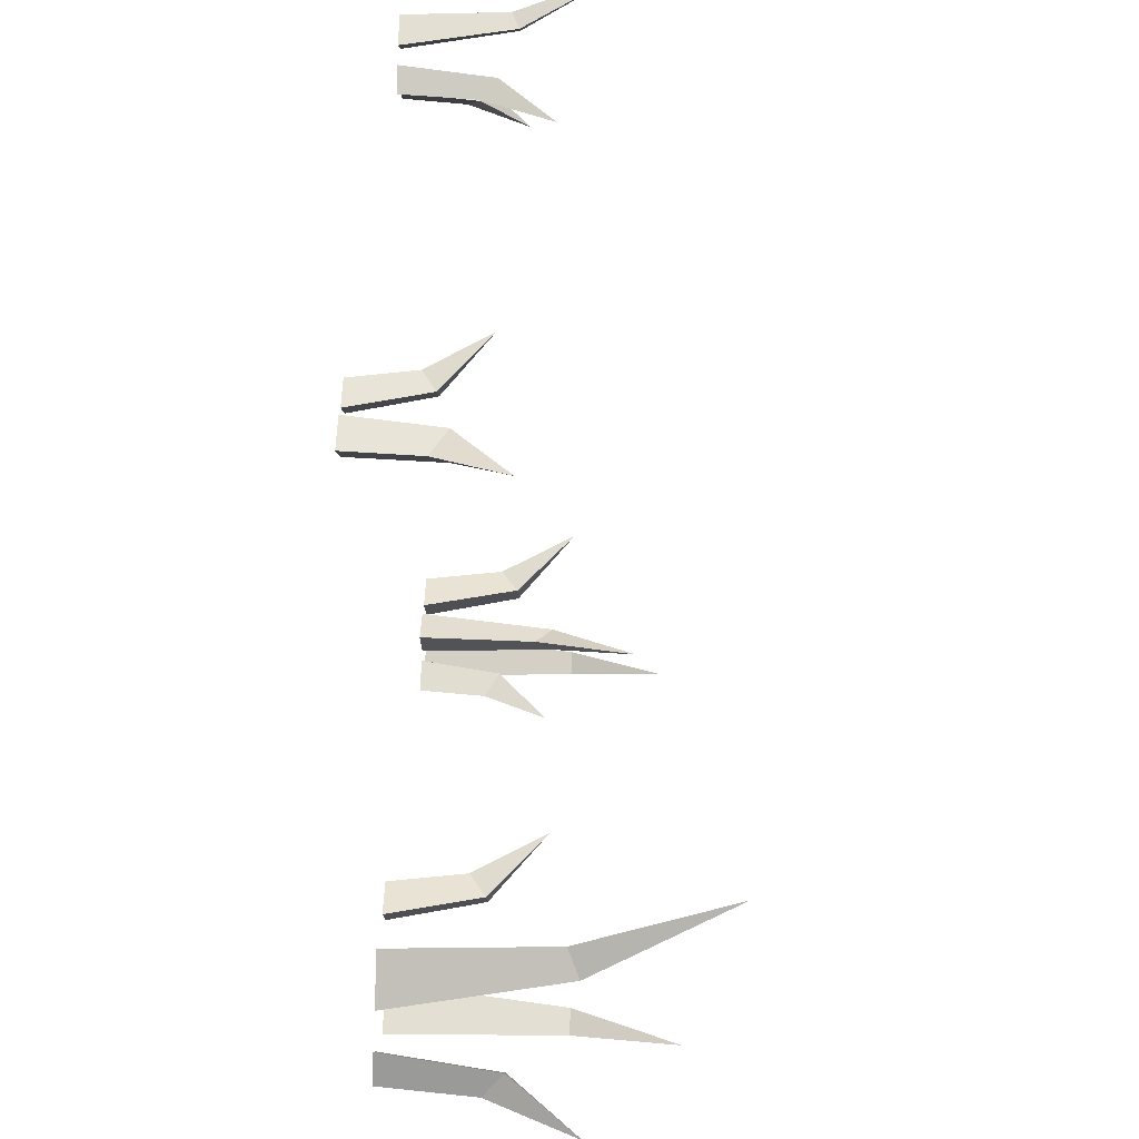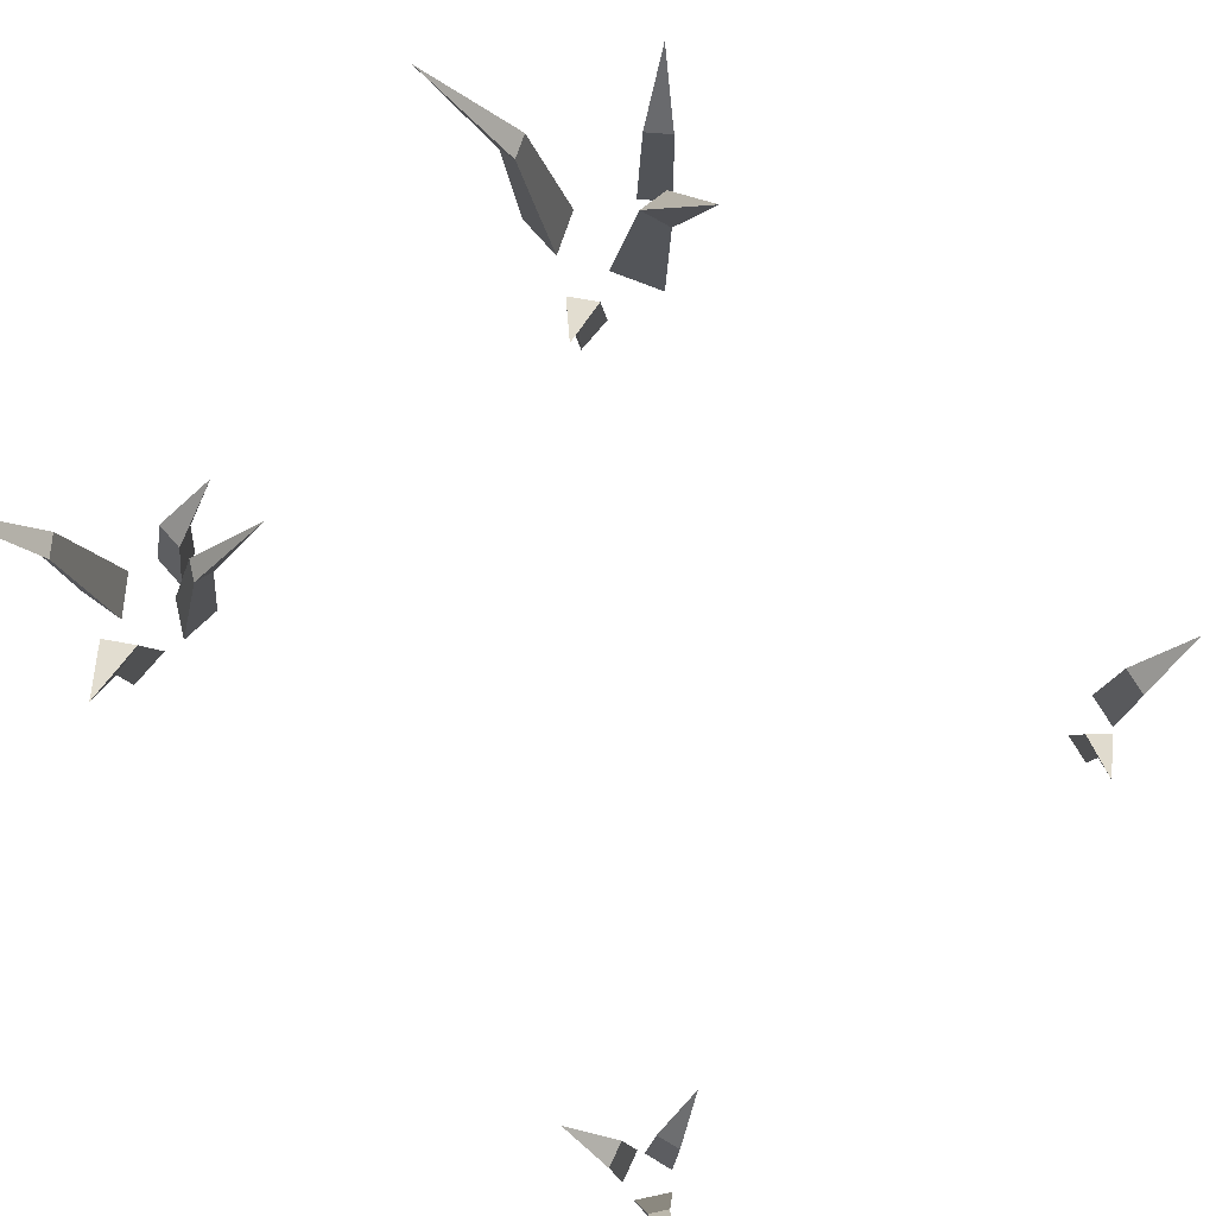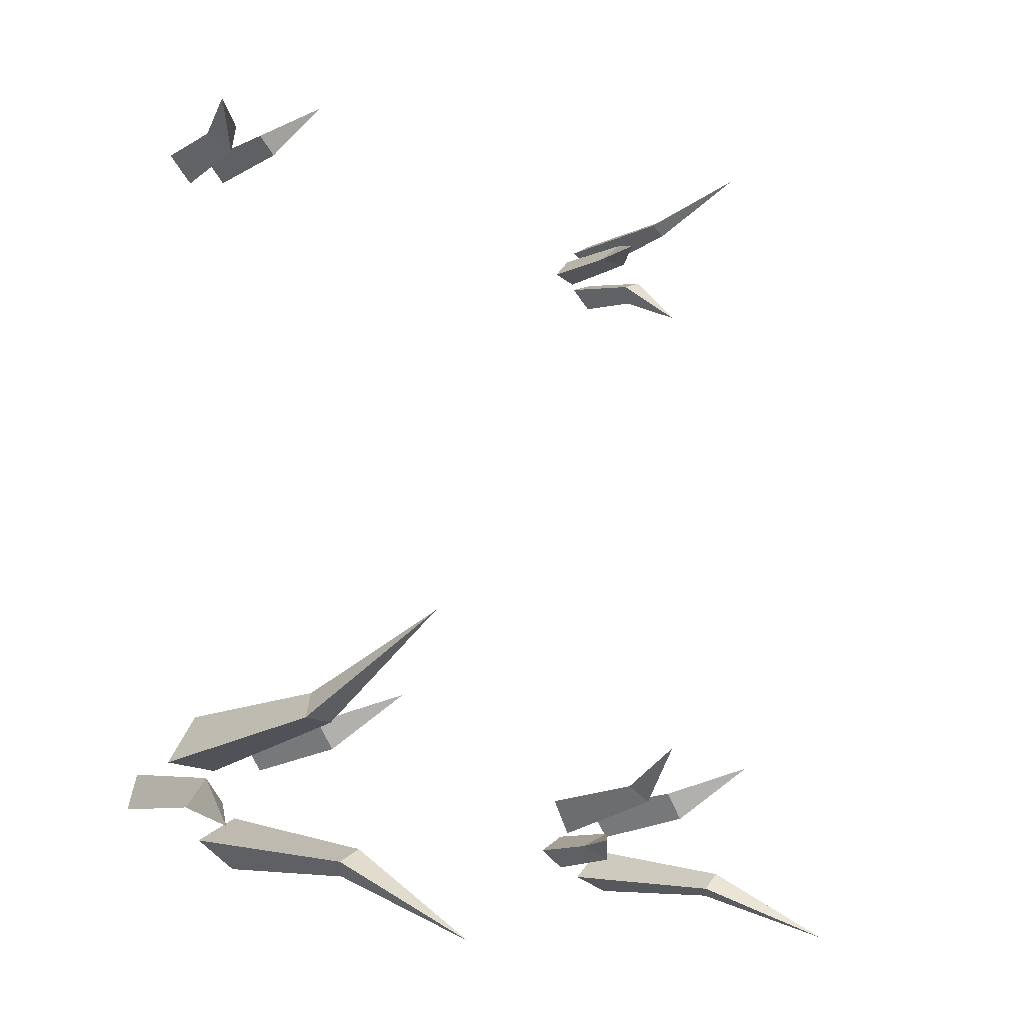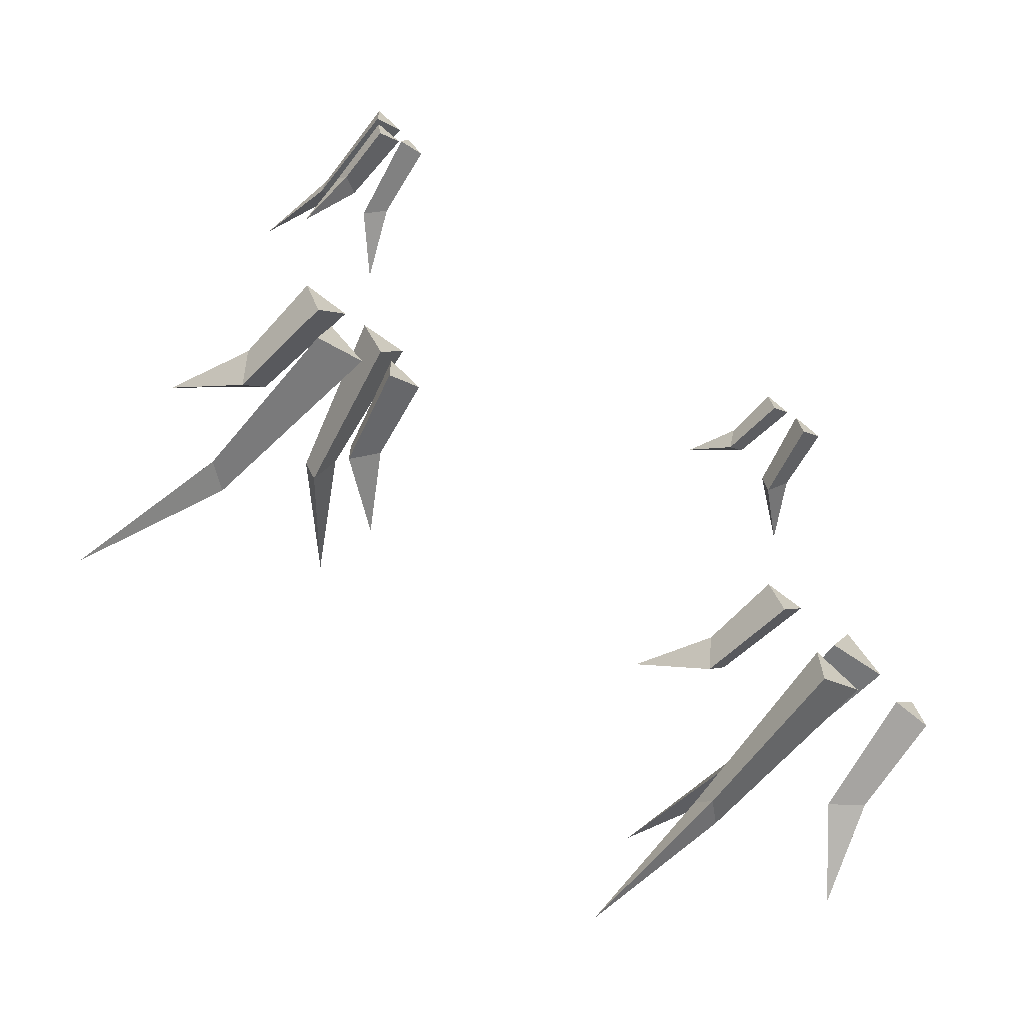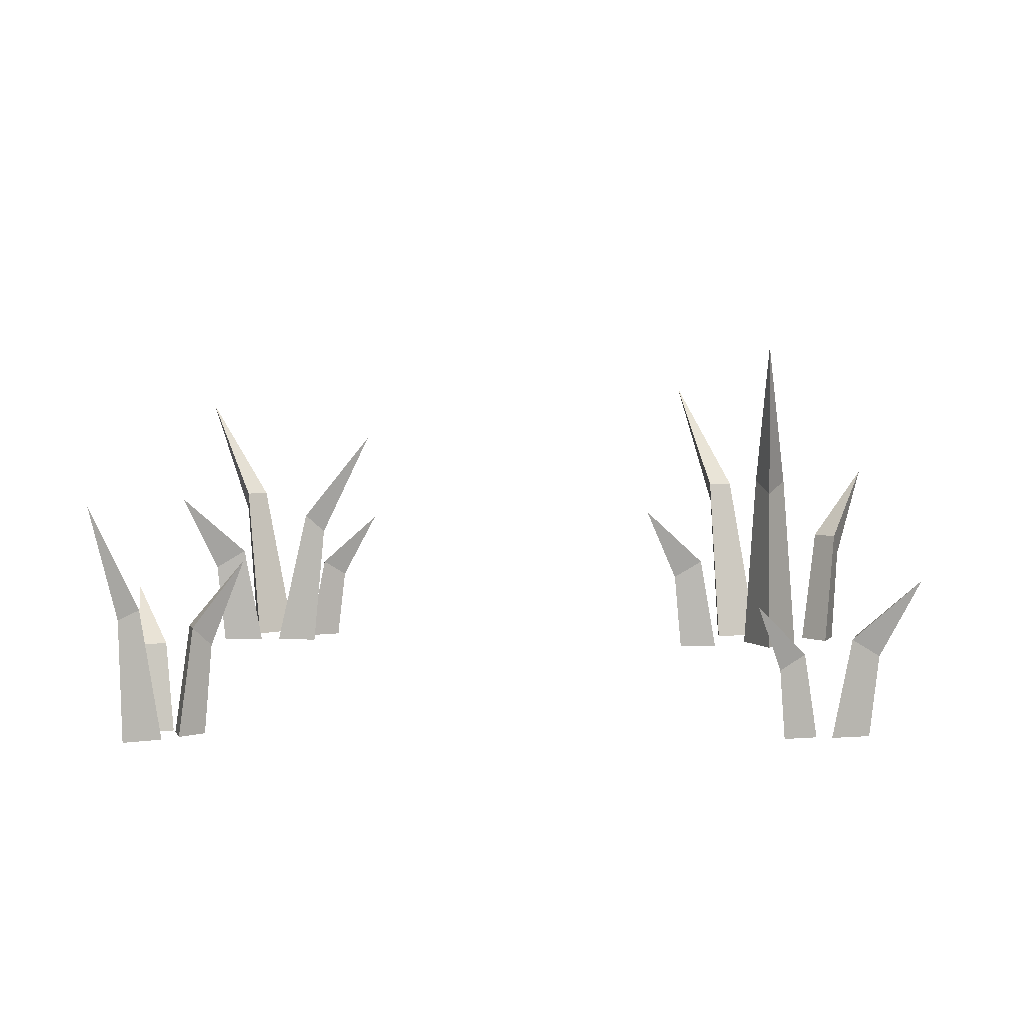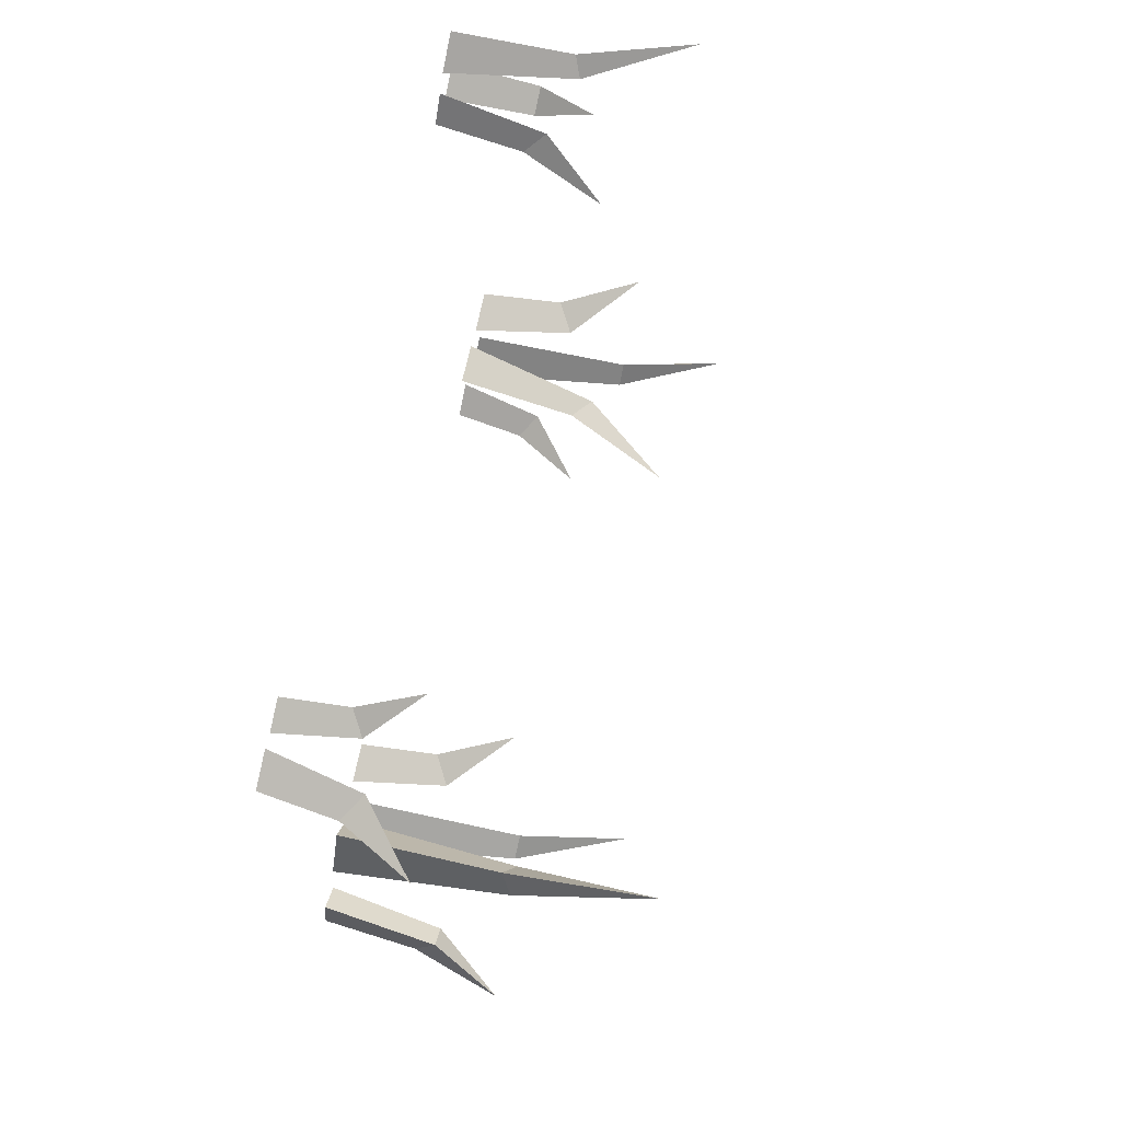
<metadata>
{"format":"obj","ext":"obj","renderer":"f3d","projection":"perspective","resolution":1024,"background":"white","views":[{"elev":36.1,"azim":91.5,"up":"+Z"},{"elev":75.8,"azim":-41.8,"up":"+Y"},{"elev":-13.3,"azim":134.3,"up":"+Z"},{"elev":-65.7,"azim":-36.0,"up":"+Z"},{"elev":4.3,"azim":3.1,"up":"+Y"},{"elev":75.0,"azim":103.5,"up":"+Z"}]}
</metadata>
<code>
o Circle.018_Circle.015
v 0.5555 0 1.247
v 0.5425 0 1.313
v 0.6065 0 1.291
v 0.5749 0.1668 1.313
v 0.5856 0.1668 1.259
v 0.6219 0.1368 1.294
v 0.6898 0.267 1.308
v 0.4728 0 1.271
v 0.5167 0 1.308
v 0.4619 0 1.328
v 0.4949 0.1428 1.326
v 0.4589 0.1428 1.295
v 0.4532 0.1171 1.338
v 0.4144 0.2286 1.383
f 2 1 3
f 6 5 7
f 3 1 5 6
f 2 3 6 4
f 1 2 4 5
f 4 6 7
f 5 4 7
f 9 8 10
f 13 12 14
f 10 8 12 13
f 9 10 13 11
f 8 9 11 12
f 11 13 14
f 12 11 14
o Circle.015_Circle.019
v -0.5746 0 1.311
v -0.5584 0 1.363
v -0.5214 0 1.323
v -0.5353 0.1837 1.351
v -0.5486 0.1837 1.308
v -0.5093 0.1507 1.319
v -0.456 0.2941 1.303
v -0.6353 0 1.322
v -0.5801 0 1.299
v -0.628 0 1.263
v -0.5961 0.1478 1.275
v -0.6414 0.1478 1.294
v -0.6335 0.1212 1.25
v -0.6575 0.2366 1.194
v -0.5823 0 1.391
v -0.6409 0 1.357
v -0.6407 0 1.425
v -0.6449 0.2205 1.394
v -0.6132 0.2205 1.412
v -0.645 0.2056 1.43
v -0.6796 0.3998 1.489
f 16 15 17
f 20 19 21
f 17 15 19 20
f 16 17 20 18
f 15 16 18 19
f 18 20 21
f 19 18 21
f 23 22 24
f 27 26 28
f 24 22 26 27
f 23 24 27 25
f 22 23 25 26
f 25 27 28
f 26 25 28
f 30 29 31
f 34 33 35
f 31 29 33 34
f 30 31 34 32
f 29 30 32 33
f 32 34 35
f 33 32 35
o Circle.012_Circle.013
v 0.5835 0 0.001794
v 0.631 0 0.05157
v 0.6504 0 -0.01444
v 0.6502 0.2314 0.02474
v 0.6112 0.2314 -0.01606
v 0.6619 0.1898 -0.02542
v 0.7128 0.3704 -0.07401
v 0.5609 0 0.08062
v 0.4505 0 0.07393
v 0.4999 0 0.1729
v 0.4709 0.3605 0.1299
v 0.5305 0.3605 0.1335
v 0.4974 0.3363 0.1839
v 0.4895 0.6538 0.2956
v 0.3975 0 -0.01323
v 0.4821 0 -0.06078
v 0.3986 0 -0.1103
v 0.4238 0.3393 -0.1167
v 0.3782 0.3393 -0.09104
v 0.3814 0.297 -0.1388
v 0.3071 0.5525 -0.261
v 0.3837 0 0.144
v 0.3369 0 0.08462
v 0.3089 0 0.1548
v 0.3132 0.1862 0.112
v 0.3515 0.1862 0.1606
v 0.2951 0.1527 0.1656
v 0.2344 0.2981 0.2134
f 37 36 38
f 41 40 42
f 38 36 40 41
f 37 38 41 39
f 36 37 39 40
f 39 41 42
f 40 39 42
f 44 43 45
f 48 47 49
f 45 43 47 48
f 44 45 48 46
f 43 44 46 47
f 46 48 49
f 47 46 49
f 51 50 52
f 55 54 56
f 52 50 54 55
f 51 52 55 53
f 50 51 53 54
f 53 55 56
f 54 53 56
f 58 57 59
f 62 61 63
f 59 57 61 62
f 58 59 62 60
f 57 58 60 61
f 60 62 63
f 61 60 63
o Circle.005
v -0.5473 0 0.02074
v -0.5854 0 0.09076
v -0.5057 0 0.0887
v -0.5204 0.2786 0.1042
v -0.4999 0.2786 0.06641
v -0.4813 0.2439 0.101
v -0.3762 0.4537 0.1535
v -0.6246 0 0.08391
v -0.6745 0 0.02052
v -0.7044 0 0.09543
v -0.6998 0.1988 0.04972
v -0.6589 0.1988 0.1017
v -0.7191 0.163 0.107
v -0.7839 0.3182 0.158
v -0.6448 0 -0.0126
v -0.5787 0 -0.07373
v -0.6647 0 -0.1003
v -0.6433 0.3146 -0.1116
v -0.679 0.3146 -0.0786
v -0.6864 0.2753 -0.1223
v -0.7797 0.5122 -0.2165
v -0.5248 0 -0.05588
v -0.5248 0 0.0118
v -0.4662 0 -0.02204
v -0.4929 0.1668 0.005703
v -0.4929 0.1668 -0.04978
v -0.4505 0.1368 -0.02204
v -0.3813 0.267 -0.02204
f 65 64 66
f 69 68 70
f 66 64 68 69
f 65 66 69 67
f 64 65 67 68
f 67 69 70
f 68 67 70
f 72 71 73
f 76 75 77
f 73 71 75 76
f 72 73 76 74
f 71 72 74 75
f 74 76 77
f 75 74 77
f 79 78 80
f 83 82 84
f 80 78 82 83
f 79 80 83 81
f 78 79 81 82
f 81 83 84
f 82 81 84
f 86 85 87
f 90 89 91
f 87 85 89 90
f 86 87 90 88
f 85 86 88 89
f 88 90 91
f 89 88 91

</code>
